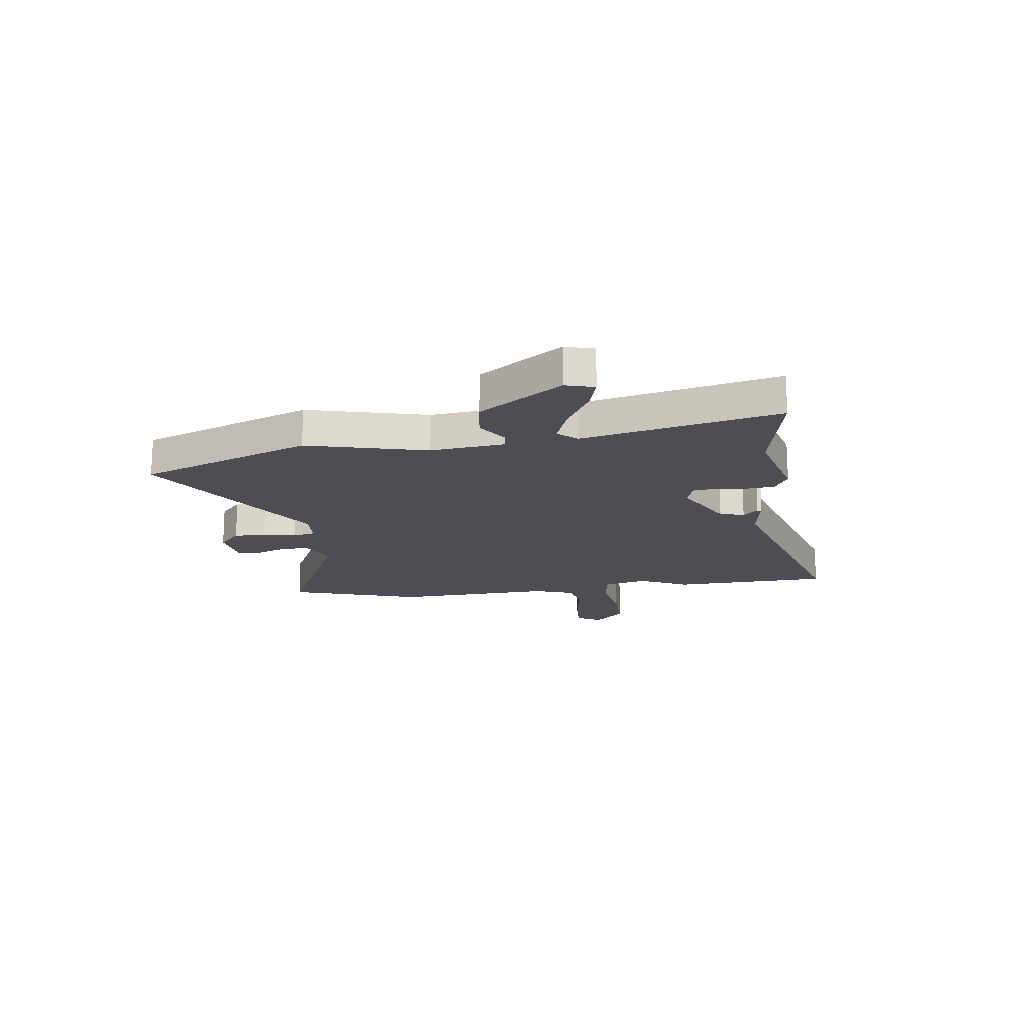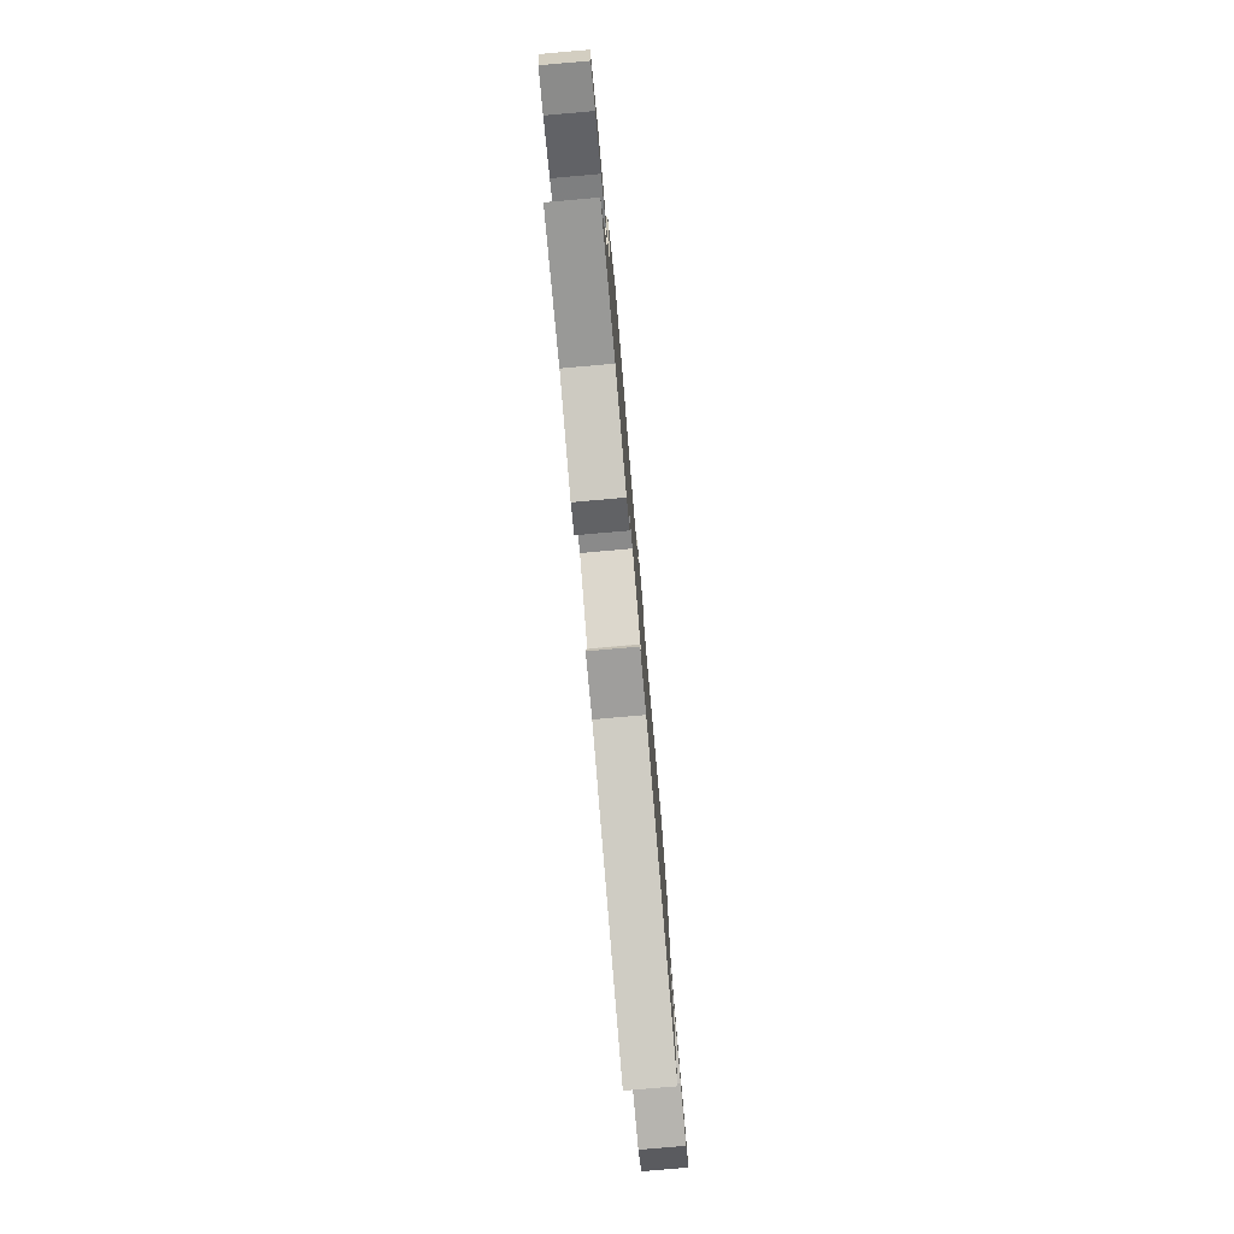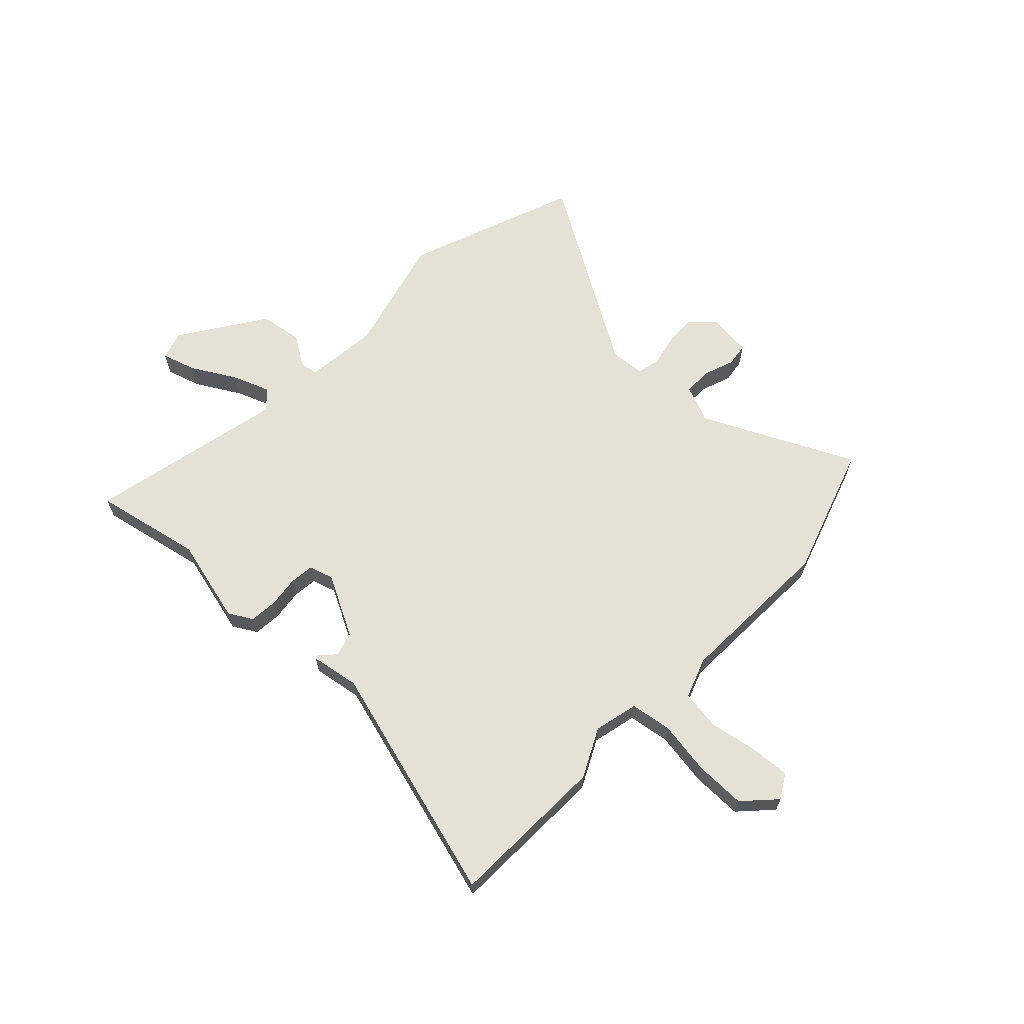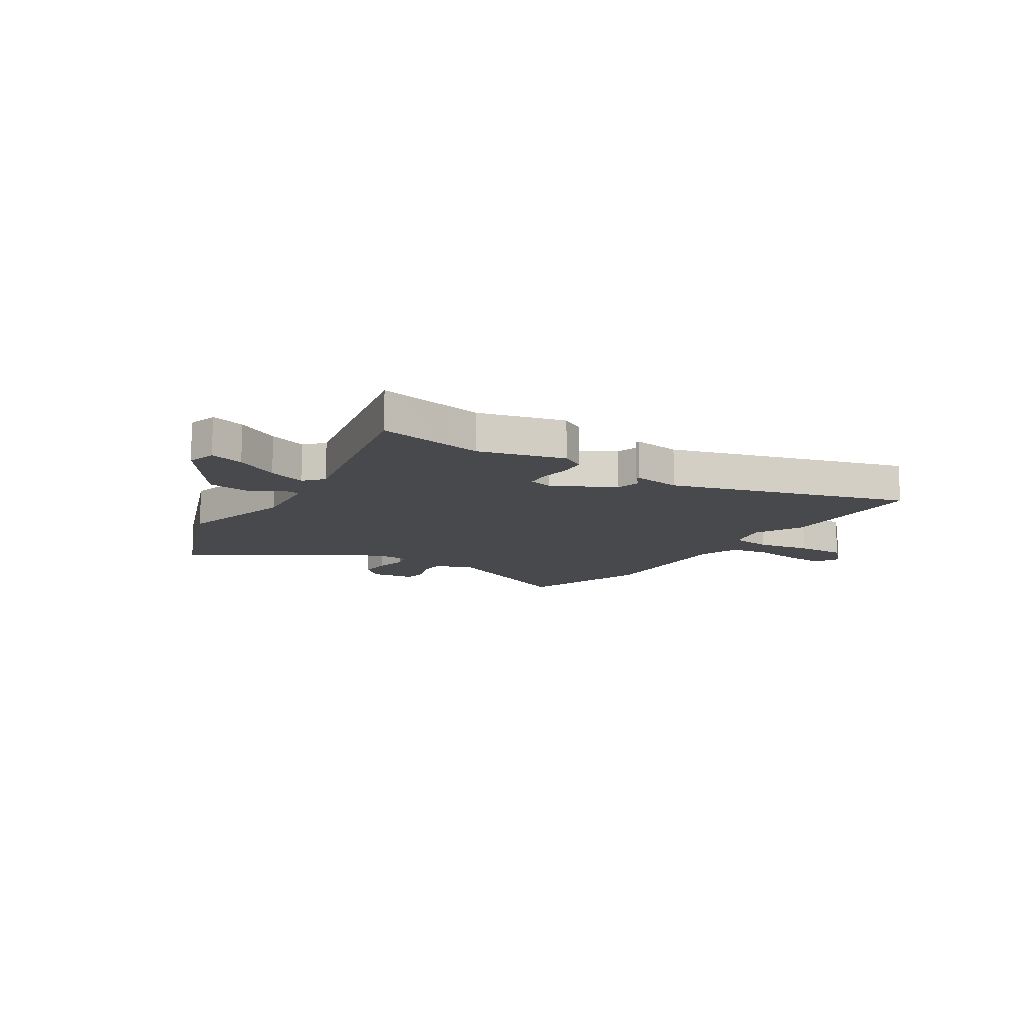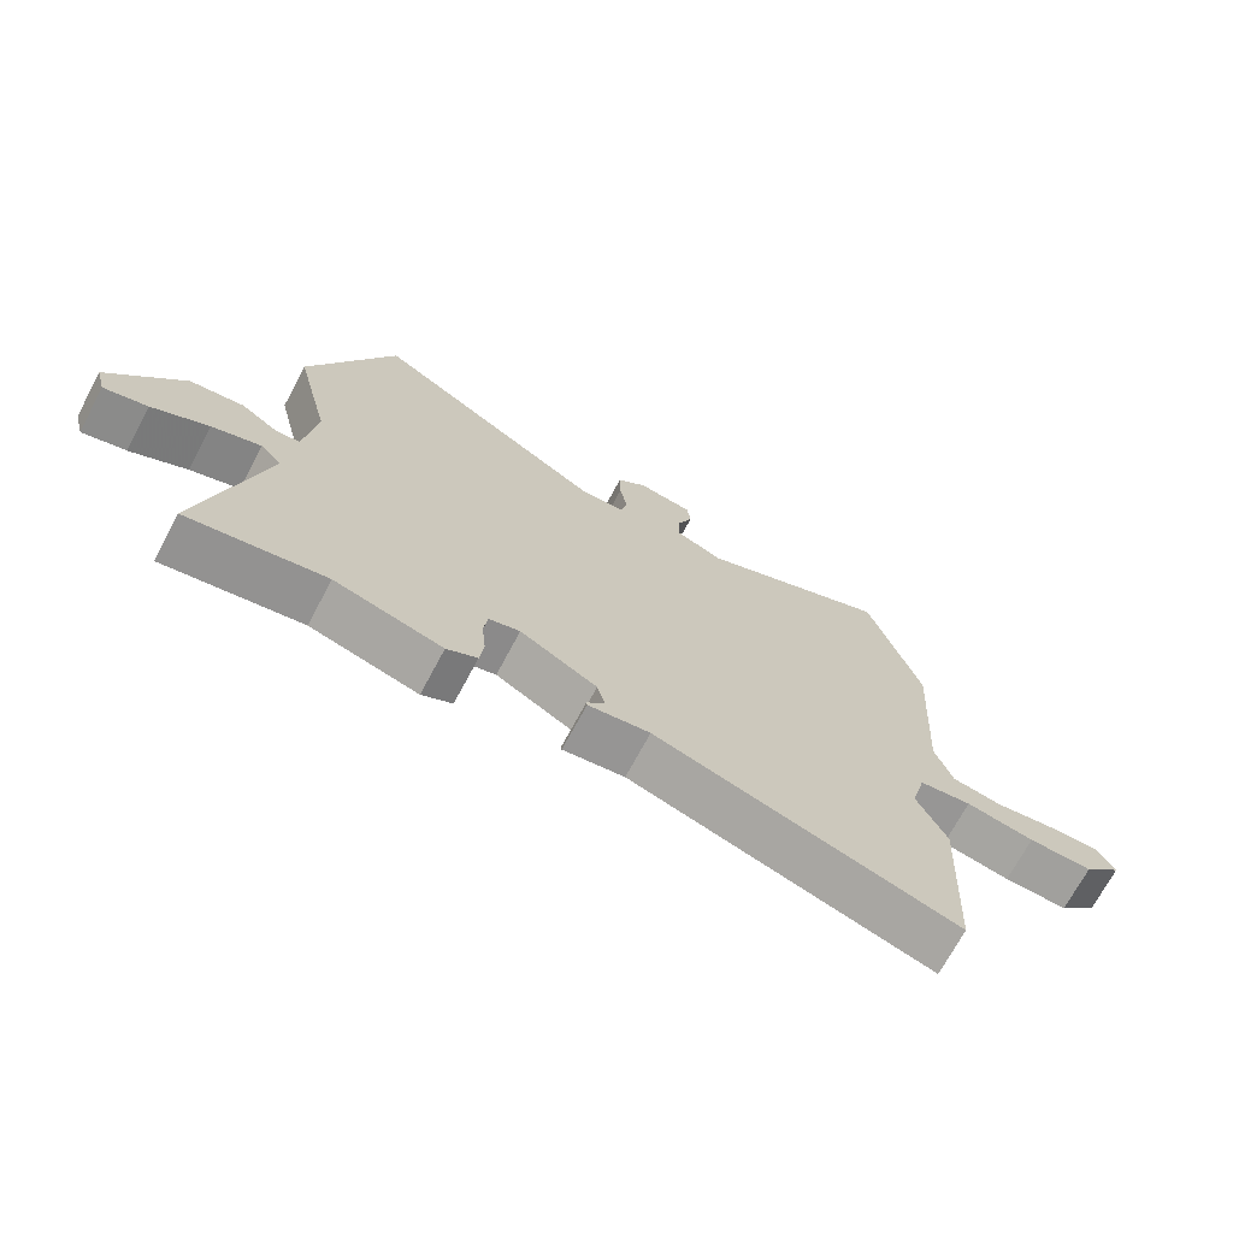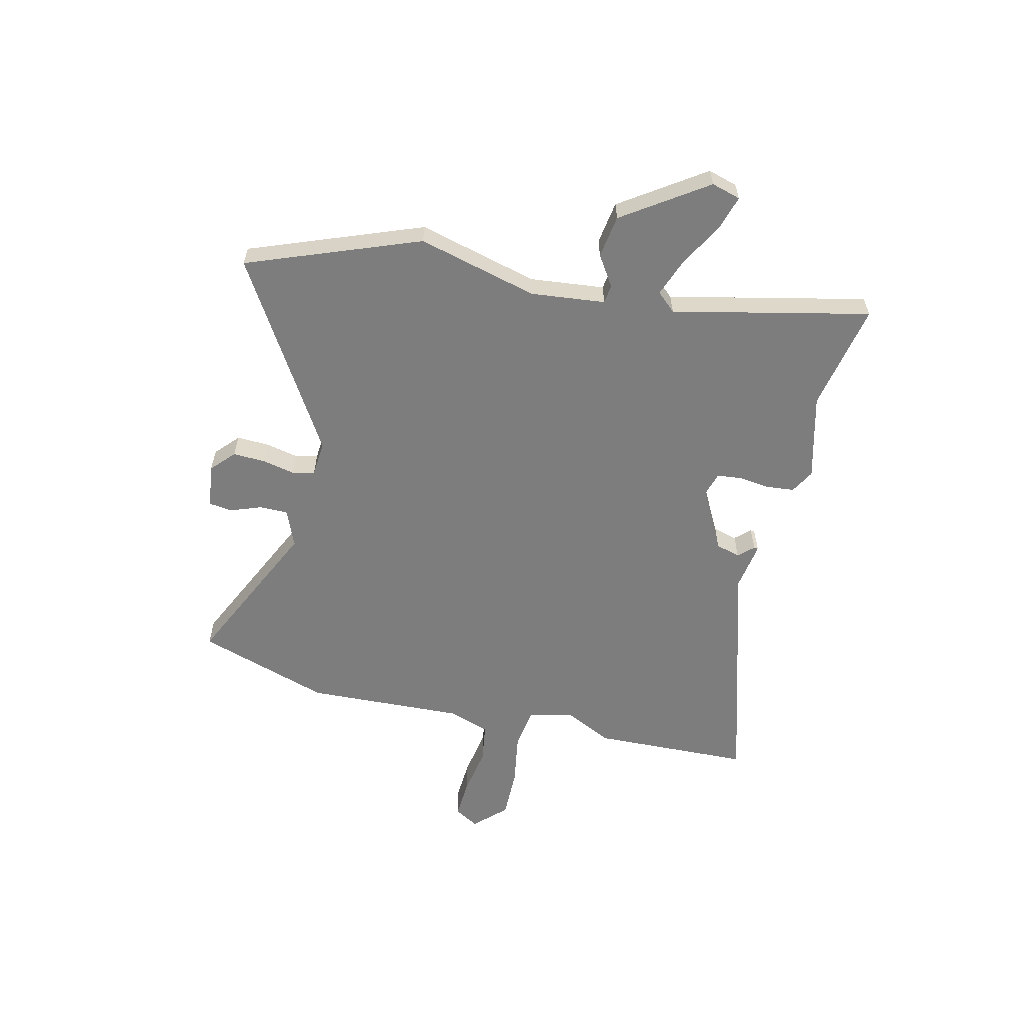
<metadata>
{"format":"obj","ext":"obj","renderer":"f3d","projection":"perspective","resolution":1024,"background":"white","views":[{"elev":-17.3,"azim":96.8,"up":"+Y"},{"elev":-78.8,"azim":95.0,"up":"+Z"},{"elev":64.4,"azim":-137.8,"up":"+Y"},{"elev":-12.1,"azim":146.3,"up":"+Y"},{"elev":-70.9,"azim":151.9,"up":"+Z"},{"elev":-59.1,"azim":75.6,"up":"+Y"}]}
</metadata>
<code>
v -0.494 0.07 -0.608
v -0.51 0.07 -0.305
v -0.466 0.07 -0.211
v -0.488 0.07 -0.127
v -0.567 0.07 -0.117
v -0.67 0.07 -0.136
v -0.766 0.07 -0.139
v -0.824 0.07 -0.081
v -0.798 0.07 -0.034
v -0.721 0.07 -0.037
v -0.629 0.07 -0.051
v -0.554 0.07 -0.038
v -0.528 0.07 0.04
v -0.547 0.07 0.345
v -0.47 0.07 0.6
v -0.178 0.07 0.469
v -0.107 0.07 0.5
v -0.108 0.07 0.554
v -0.131 0.07 0.613
v -0.126 0.07 0.658
v -0.042 0.07 0.67
v 0.003 0.07 0.63
v 0.002 0.07 0.569
v -0.01 0.07 0.506
v 0.001 0.07 0.463
v 0.068 0.07 0.459
v 0.425 0.07 0.687
v 0.556 0.07 0.361
v 0.501 0.07 0.131
v 0.519 0.07 -0.011
v 0.555 0.07 -0.015
v 0.612 0.07 0.024
v 0.694 0.07 0.013
v 0.805 0.07 -0.144
v 0.79 0.07 -0.2
v 0.724 0.07 -0.182
v 0.639 0.07 -0.136
v 0.565 0.07 -0.11
v 0.533 0.07 -0.147
v 0.624 0.07 -0.522
v 0.416 0.07 -0.485
v 0.253 0.07 -0.53
v 0.207 0.07 -0.505
v 0.201 0.07 -0.452
v 0.207 0.07 -0.392
v 0.201 0.07 -0.345
v 0.154 0.07 -0.332
v 0.038 0.07 -0.397
v 0.026 0.07 -0.444
v 0.053 0.07 -0.472
v 0.052 0.07 -0.48
v -0.041 0.07 -0.467
v -0.494 0 -0.608
v -0.51 0 -0.305
v -0.466 0 -0.211
v -0.488 0 -0.127
v -0.567 0 -0.117
v -0.67 0 -0.136
v -0.766 0 -0.139
v -0.824 0 -0.081
v -0.798 0 -0.034
v -0.721 0 -0.037
v -0.629 0 -0.051
v -0.554 0 -0.038
v -0.528 0 0.04
v -0.547 0 0.345
v -0.47 0 0.6
v -0.178 0 0.469
v -0.107 0 0.5
v -0.108 0 0.554
v -0.131 0 0.613
v -0.126 0 0.658
v -0.042 0 0.67
v 0.003 0 0.63
v 0.002 0 0.569
v -0.01 0 0.506
v 0.001 0 0.463
v 0.068 0 0.459
v 0.425 0 0.687
v 0.556 0 0.361
v 0.501 0 0.131
v 0.519 0 -0.011
v 0.555 0 -0.015
v 0.612 0 0.024
v 0.694 0 0.013
v 0.805 0 -0.144
v 0.79 0 -0.2
v 0.724 0 -0.182
v 0.639 0 -0.136
v 0.565 0 -0.11
v 0.533 0 -0.147
v 0.624 0 -0.522
v 0.416 0 -0.485
v 0.253 0 -0.53
v 0.207 0 -0.505
v 0.201 0 -0.452
v 0.207 0 -0.392
v 0.201 0 -0.345
v 0.154 0 -0.332
v 0.038 0 -0.397
v 0.026 0 -0.444
v 0.053 0 -0.472
v 0.052 0 -0.48
v -0.041 0 -0.467
f 49 50 51 52
f 1 2 3
f 52 1 3
f 49 52 3
f 48 49 3
f 47 48 3 4
f 46 47 4
f 43 44 45
f 42 43 45
f 41 42 45
f 41 45 46
f 40 41 46
f 39 40 46
f 38 39 46 4
f 35 36 37
f 34 35 37
f 33 34 37
f 32 33 37
f 31 32 37
f 30 31 37 38
f 26 27 28 29
f 25 26 29 30
f 22 23 24
f 21 22 24
f 20 21 24
f 19 20 24
f 18 19 24
f 17 18 24 25
f 38 4 5
f 30 38 5
f 25 30 5
f 17 25 5
f 16 17 5
f 9 10 11
f 8 9 11
f 7 8 11
f 6 7 11
f 5 6 11
f 5 11 12
f 16 5 12 13
f 13 14 15 16
f 104 103 102 101
f 55 54 53
f 55 53 104
f 55 104 101
f 55 101 100
f 56 55 100 99
f 56 99 98
f 97 96 95
f 97 95 94
f 97 94 93
f 98 97 93
f 98 93 92
f 98 92 91
f 56 98 91 90
f 89 88 87
f 89 87 86
f 89 86 85
f 89 85 84
f 89 84 83
f 90 89 83 82
f 81 80 79 78
f 82 81 78 77
f 76 75 74
f 76 74 73
f 76 73 72
f 76 72 71
f 76 71 70
f 77 76 70 69
f 57 56 90
f 57 90 82
f 57 82 77
f 57 77 69
f 57 69 68
f 63 62 61
f 63 61 60
f 63 60 59
f 63 59 58
f 63 58 57
f 64 63 57
f 65 64 57 68
f 68 67 66 65
f 1 53 54 2
f 2 54 55 3
f 3 55 56 4
f 4 56 57 5
f 5 57 58 6
f 6 58 59 7
f 7 59 60 8
f 8 60 61 9
f 9 61 62 10
f 10 62 63 11
f 11 63 64 12
f 12 64 65 13
f 13 65 66 14
f 14 66 67 15
f 15 67 68 16
f 16 68 69 17
f 17 69 70 18
f 18 70 71 19
f 19 71 72 20
f 20 72 73 21
f 21 73 74 22
f 22 74 75 23
f 23 75 76 24
f 24 76 77 25
f 25 77 78 26
f 26 78 79 27
f 27 79 80 28
f 28 80 81 29
f 29 81 82 30
f 30 82 83 31
f 31 83 84 32
f 32 84 85 33
f 33 85 86 34
f 34 86 87 35
f 35 87 88 36
f 36 88 89 37
f 37 89 90 38
f 38 90 91 39
f 39 91 92 40
f 40 92 93 41
f 41 93 94 42
f 42 94 95 43
f 43 95 96 44
f 44 96 97 45
f 45 97 98 46
f 46 98 99 47
f 47 99 100 48
f 48 100 101 49
f 49 101 102 50
f 50 102 103 51
f 51 103 104 52
f 52 104 53 1

</code>
